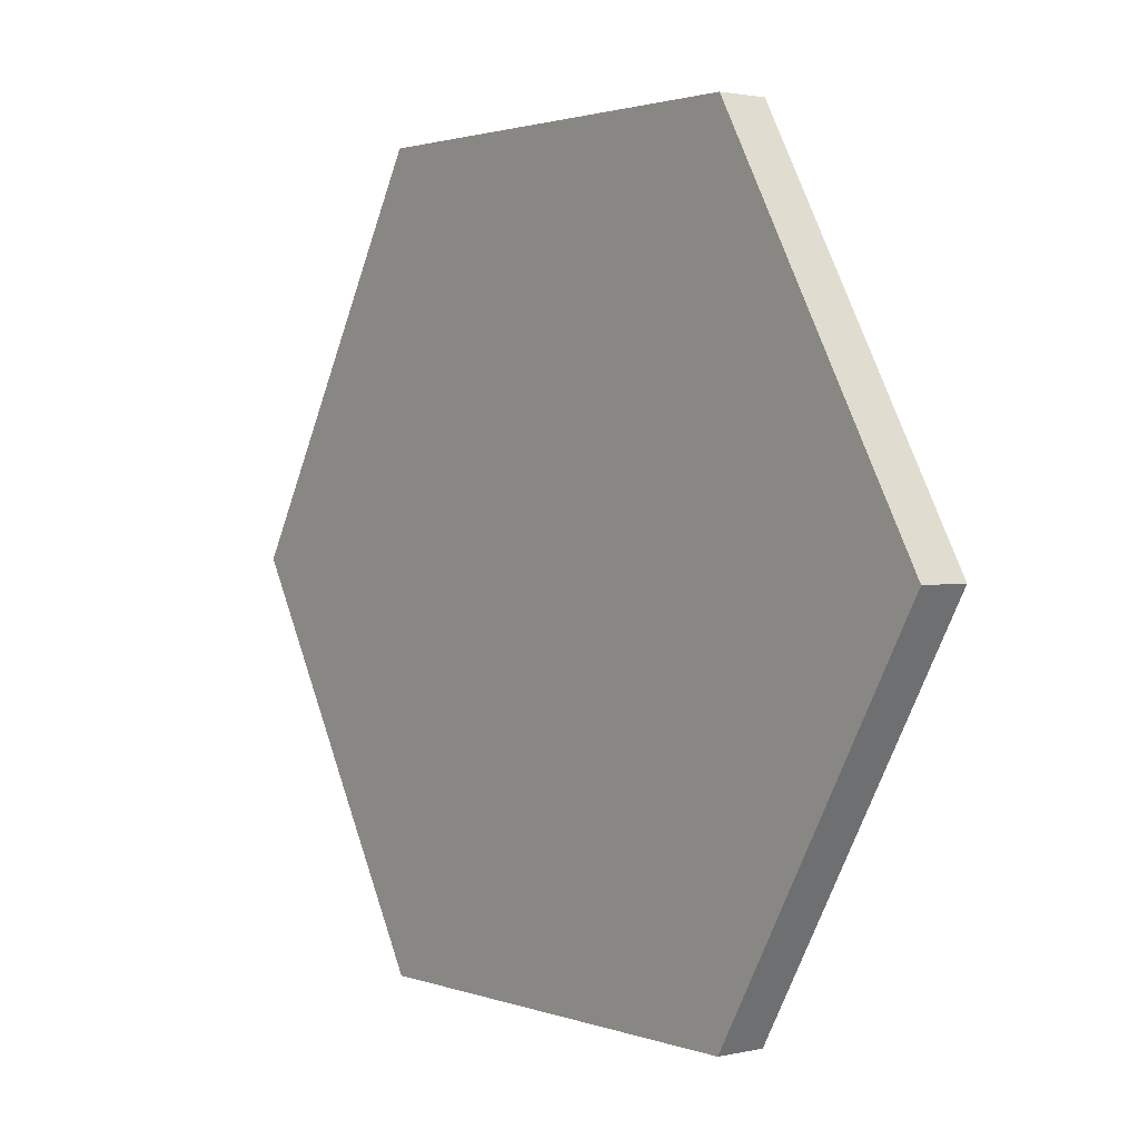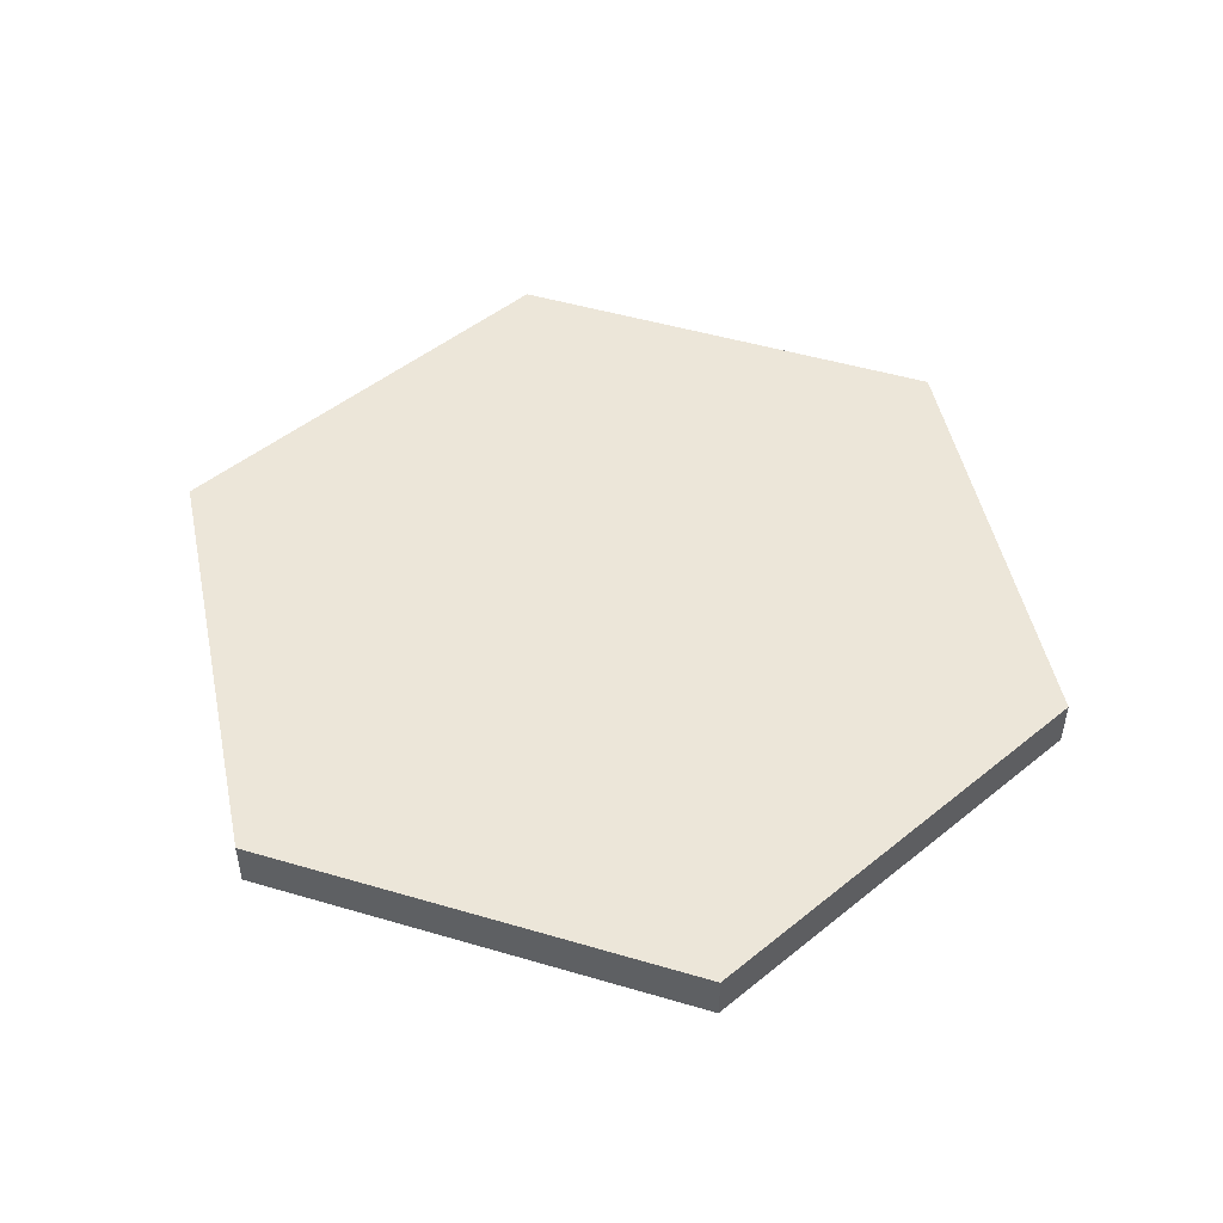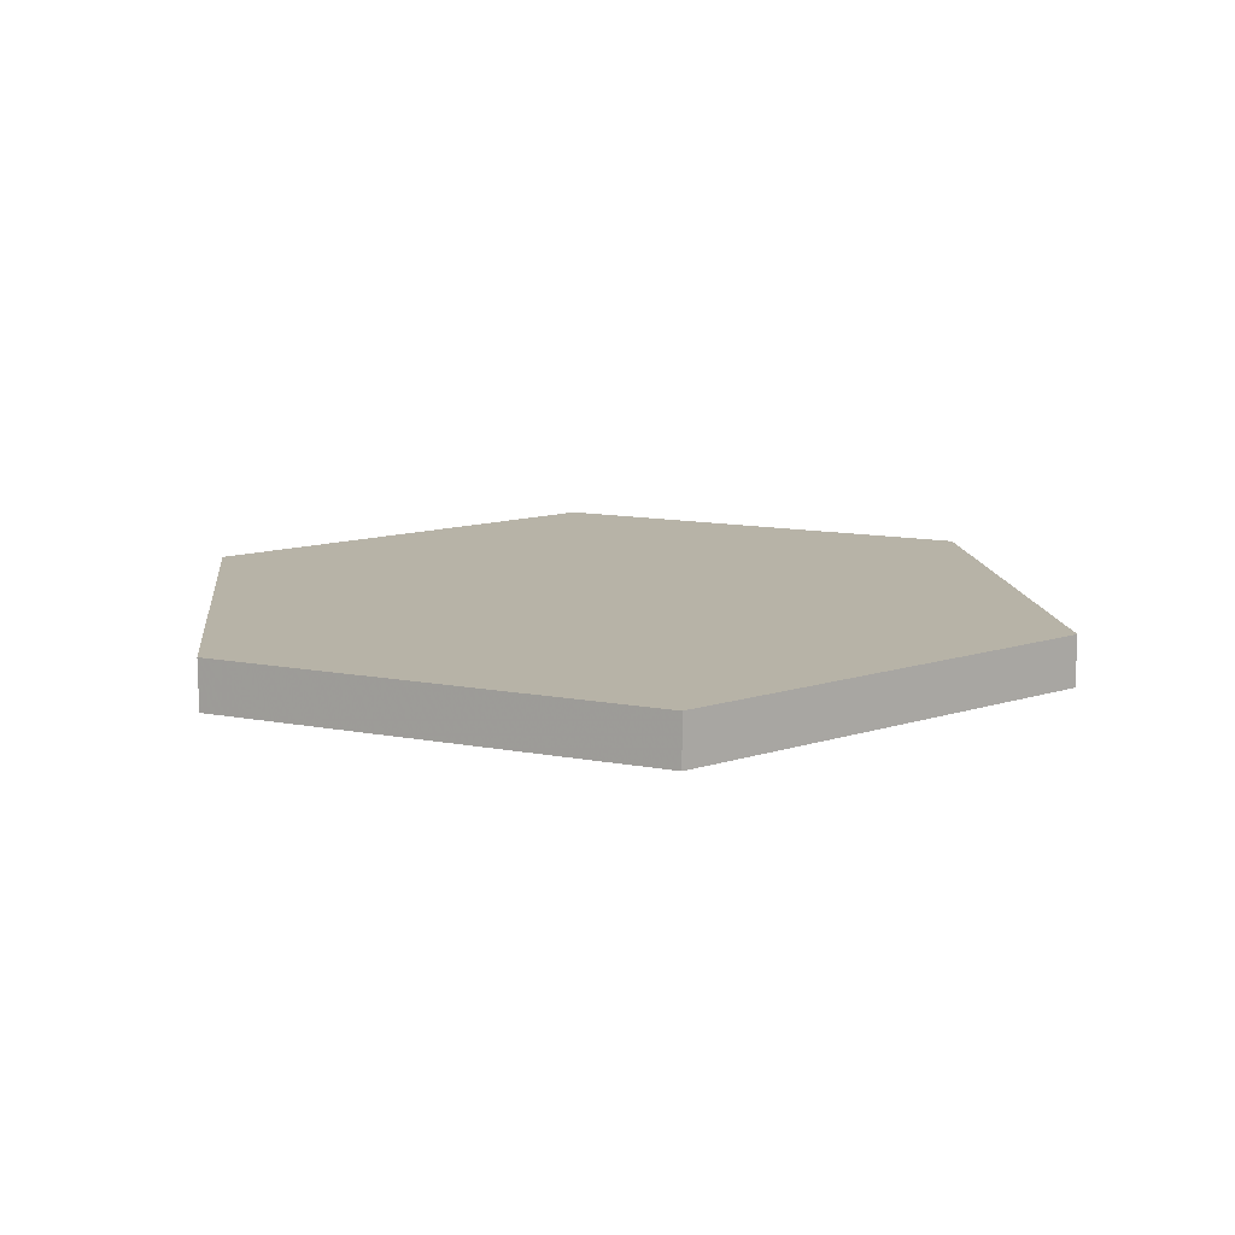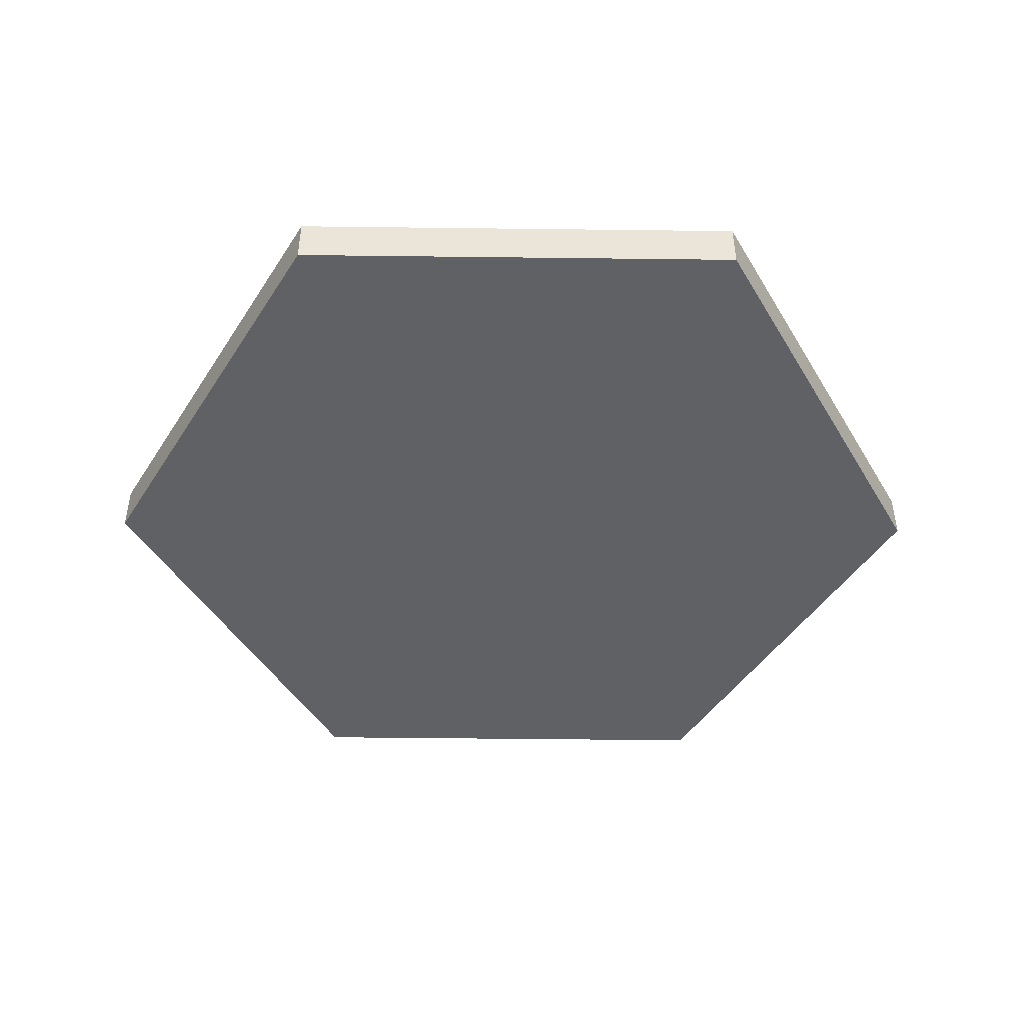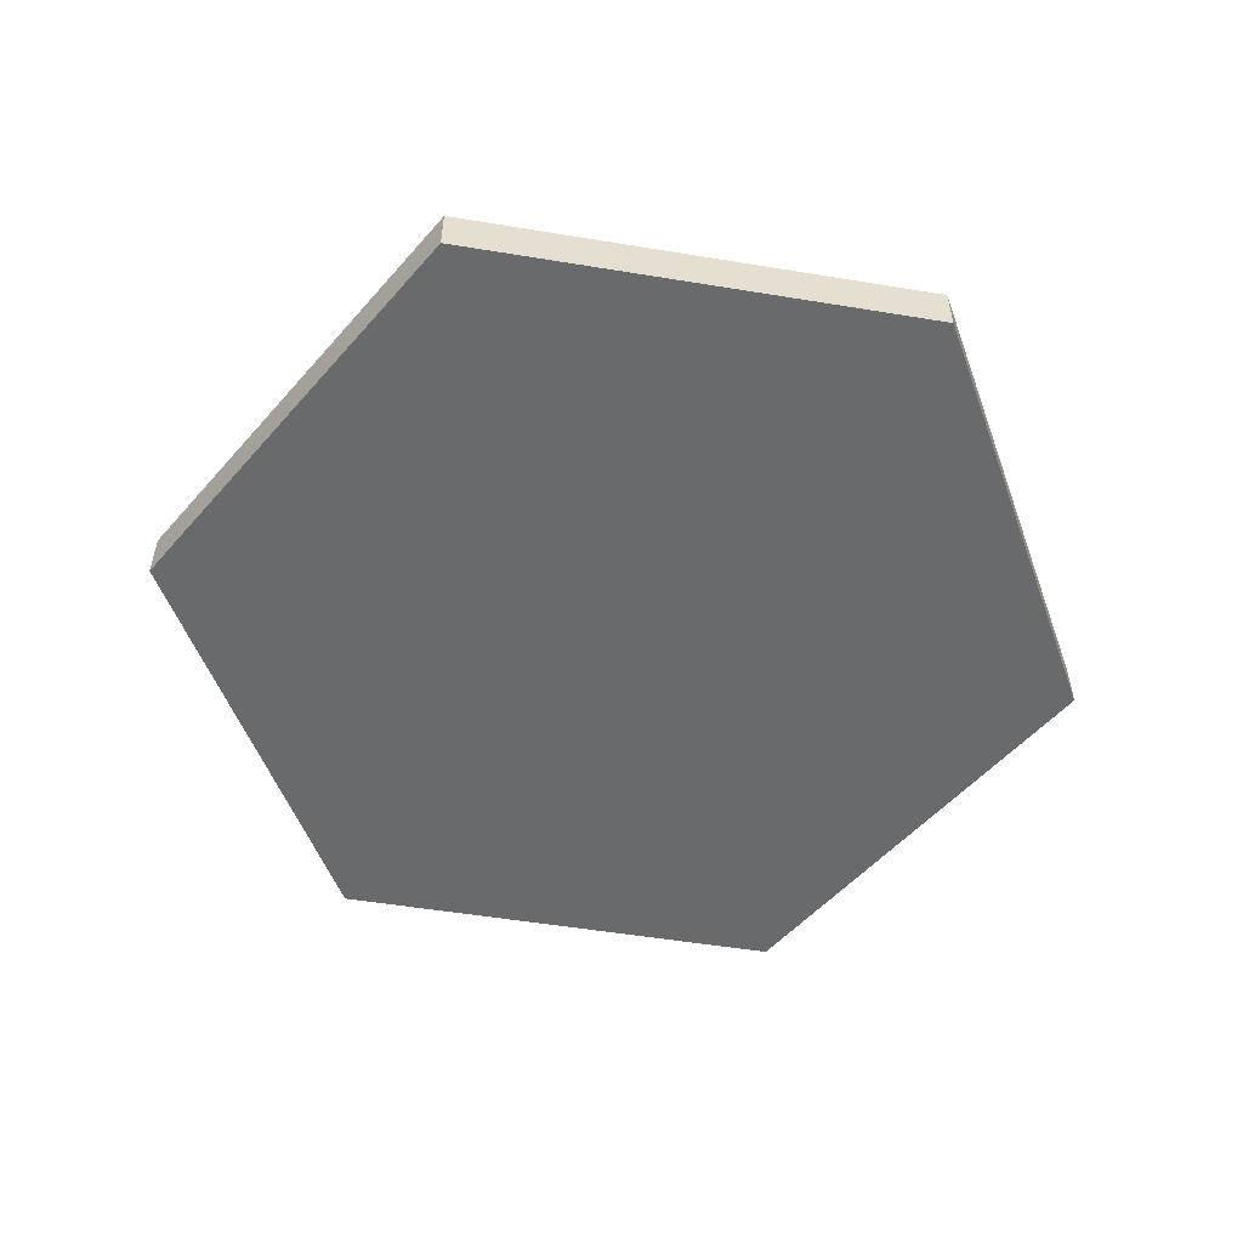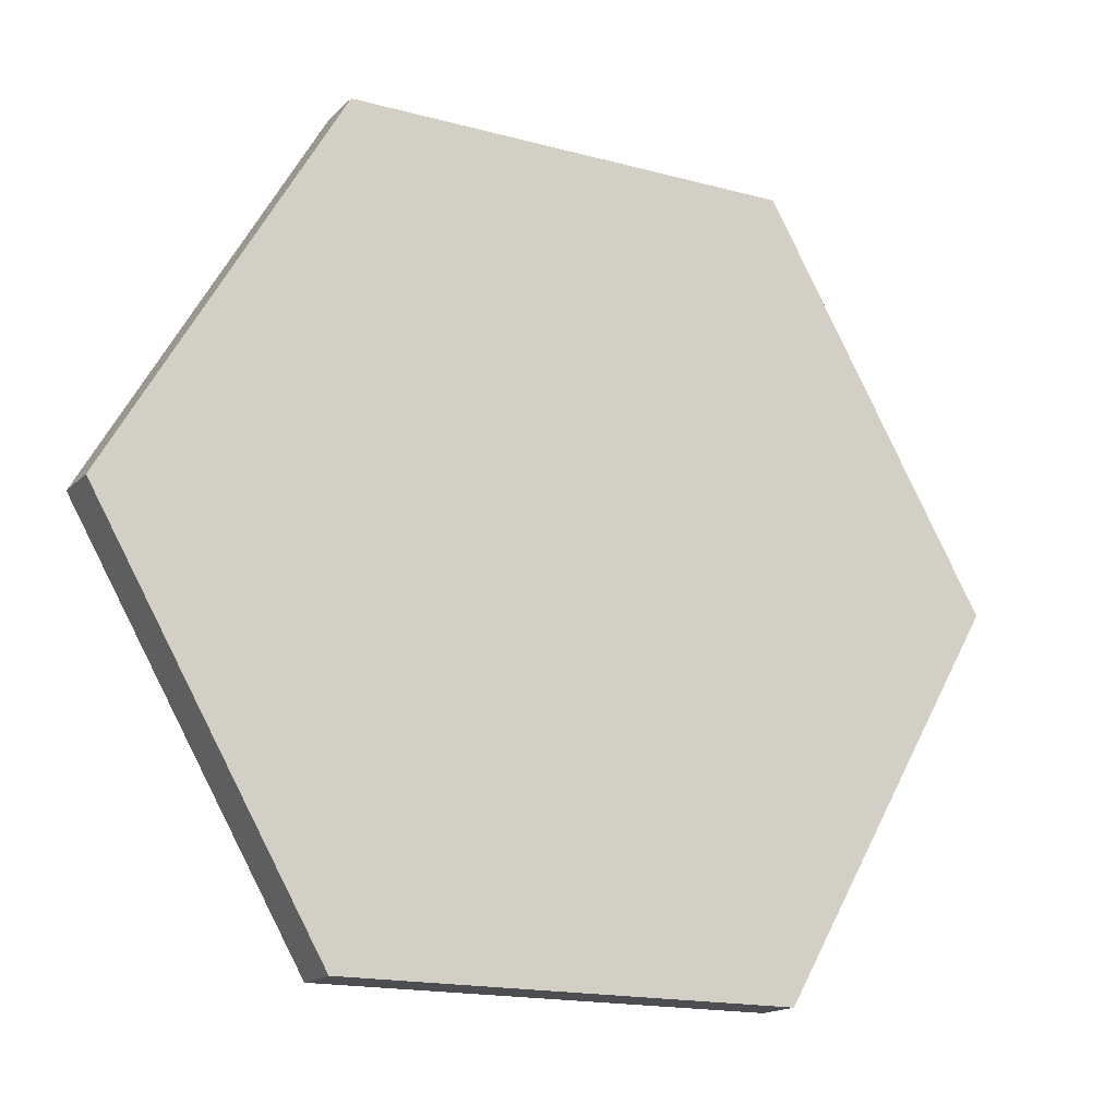
<metadata>
{"format":"obj","ext":"obj","renderer":"f3d","projection":"perspective","resolution":1024,"background":"white","views":[{"elev":1.8,"azim":-128.4,"up":"+Z"},{"elev":49.0,"azim":18.1,"up":"+Y"},{"elev":12.6,"azim":83.5,"up":"+Y"},{"elev":-45.6,"azim":119.2,"up":"+Y"},{"elev":-52.9,"azim":110.0,"up":"+Y"},{"elev":-16.6,"azim":151.1,"up":"+Z"}]}
</metadata>
<code>
v  0.8545 -0.09375 3e-08
v  0.4272 -0.09375 -0.74
v  -0.4272 -0.09375 -0.74
v  -0.8545 -0.09375 4e-08
v  -0.4272 -0.09375 0.74
v  0.4272 -0.09375 0.74
v  0.8545 0 3e-08
v  0.4272 0 -0.74
v  -0.4272 0 -0.74
v  -0.8545 0 4e-08
v  -0.4272 0 0.74
v  0.4272 0 0.74
o HexC_15in_COL
g HexC_15in_COL
f 8 7 1
f 1 2 8
f 9 8 2
f 2 3 9
f 10 9 3
f 3 4 10
f 11 10 4
f 4 5 11
f 12 11 5
f 5 6 12
f 7 12 6
f 6 1 7
f 2 1 6
f 3 2 6
f 4 3 6
f 4 6 5
f 10 11 12
f 12 7 8
f 12 8 9
f 10 12 9

</code>
